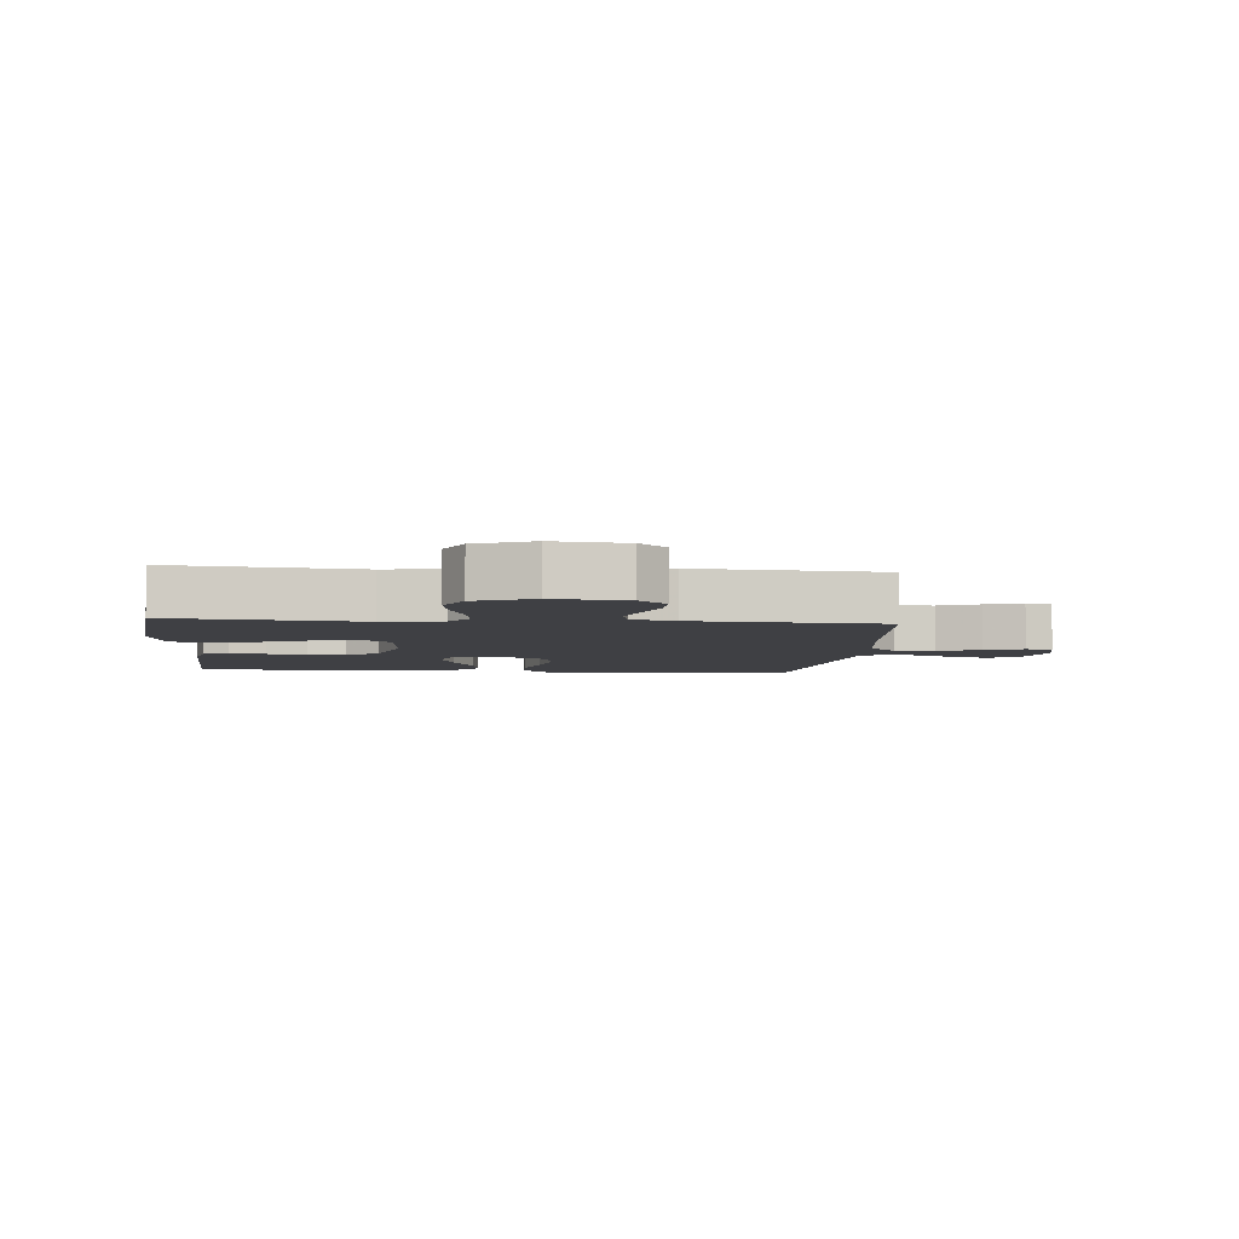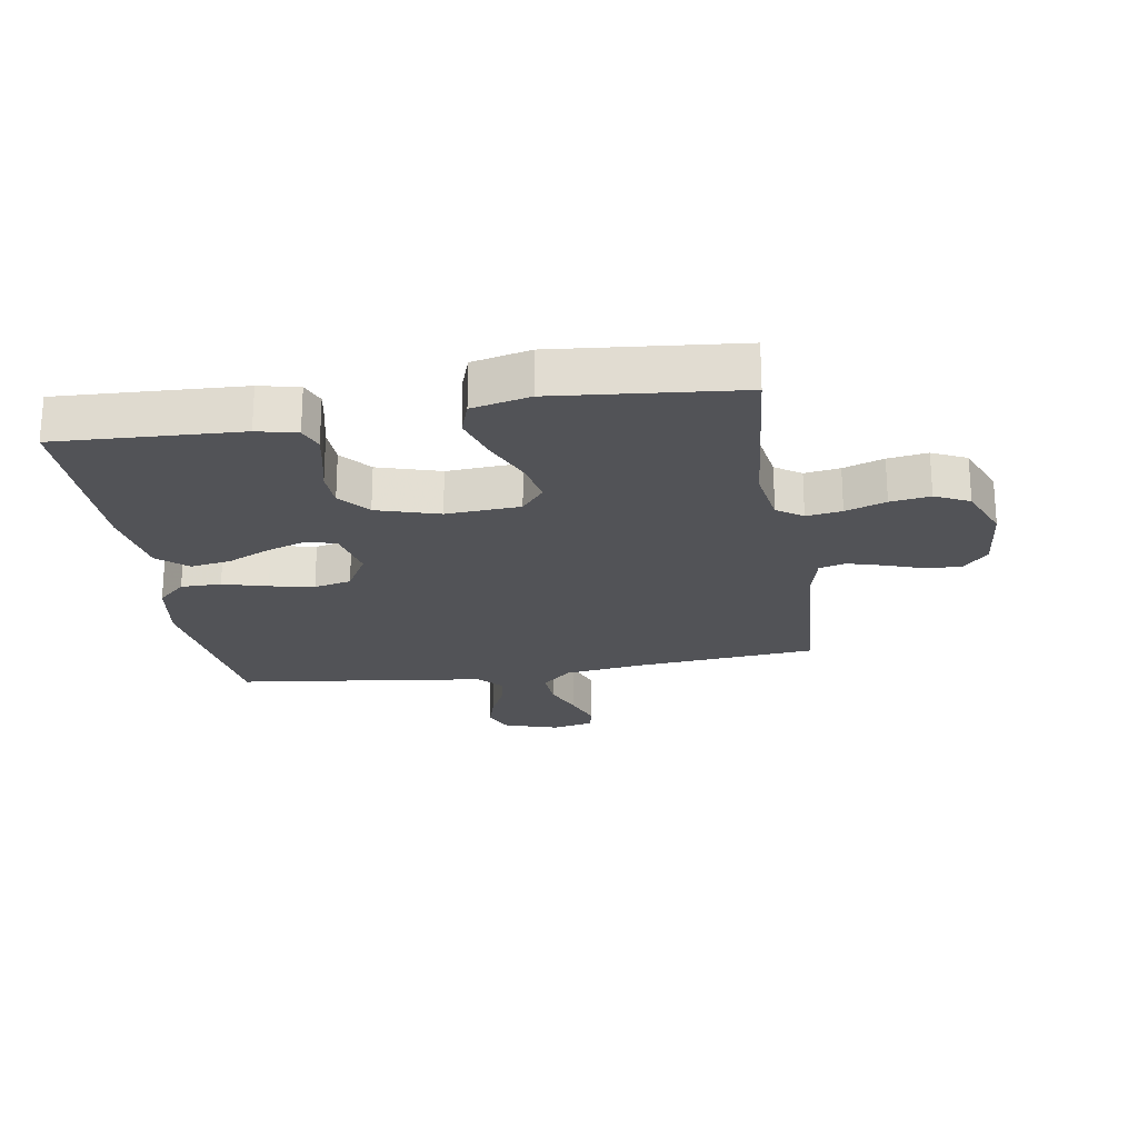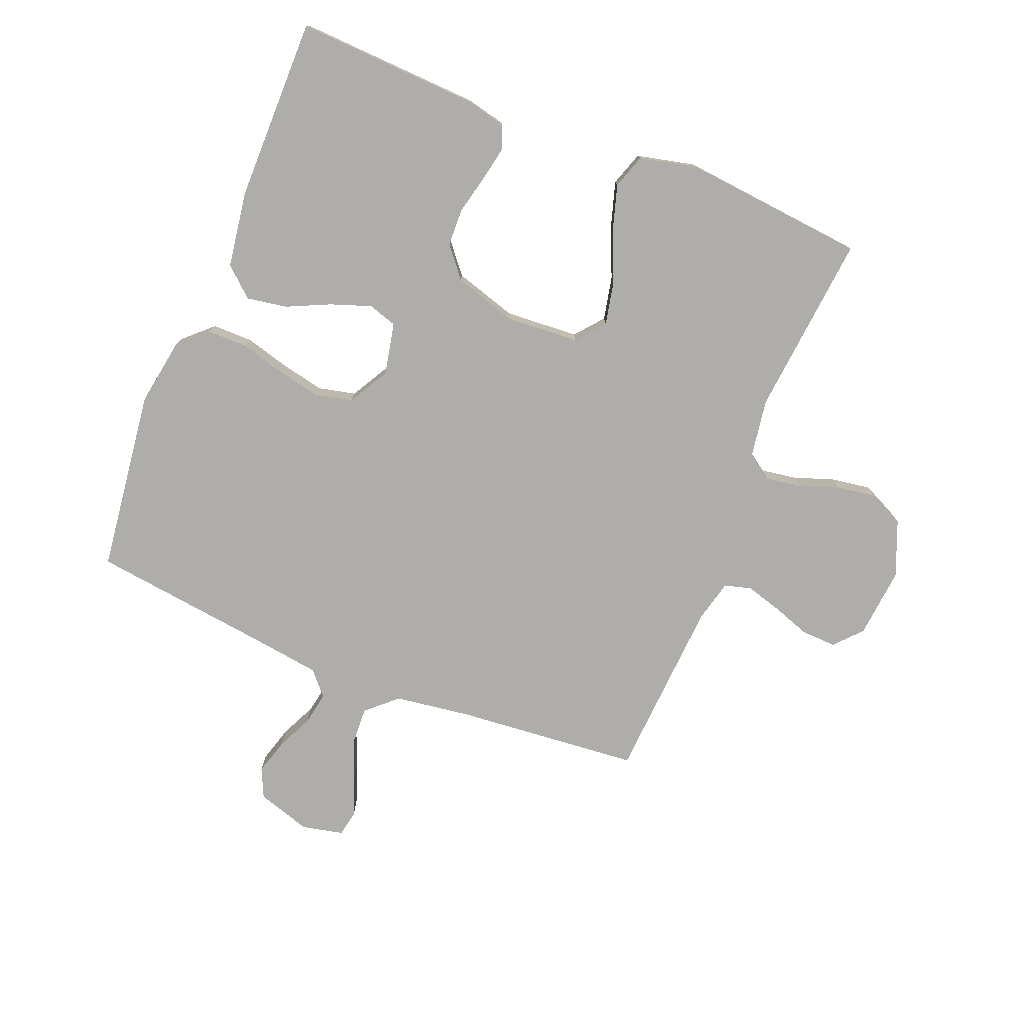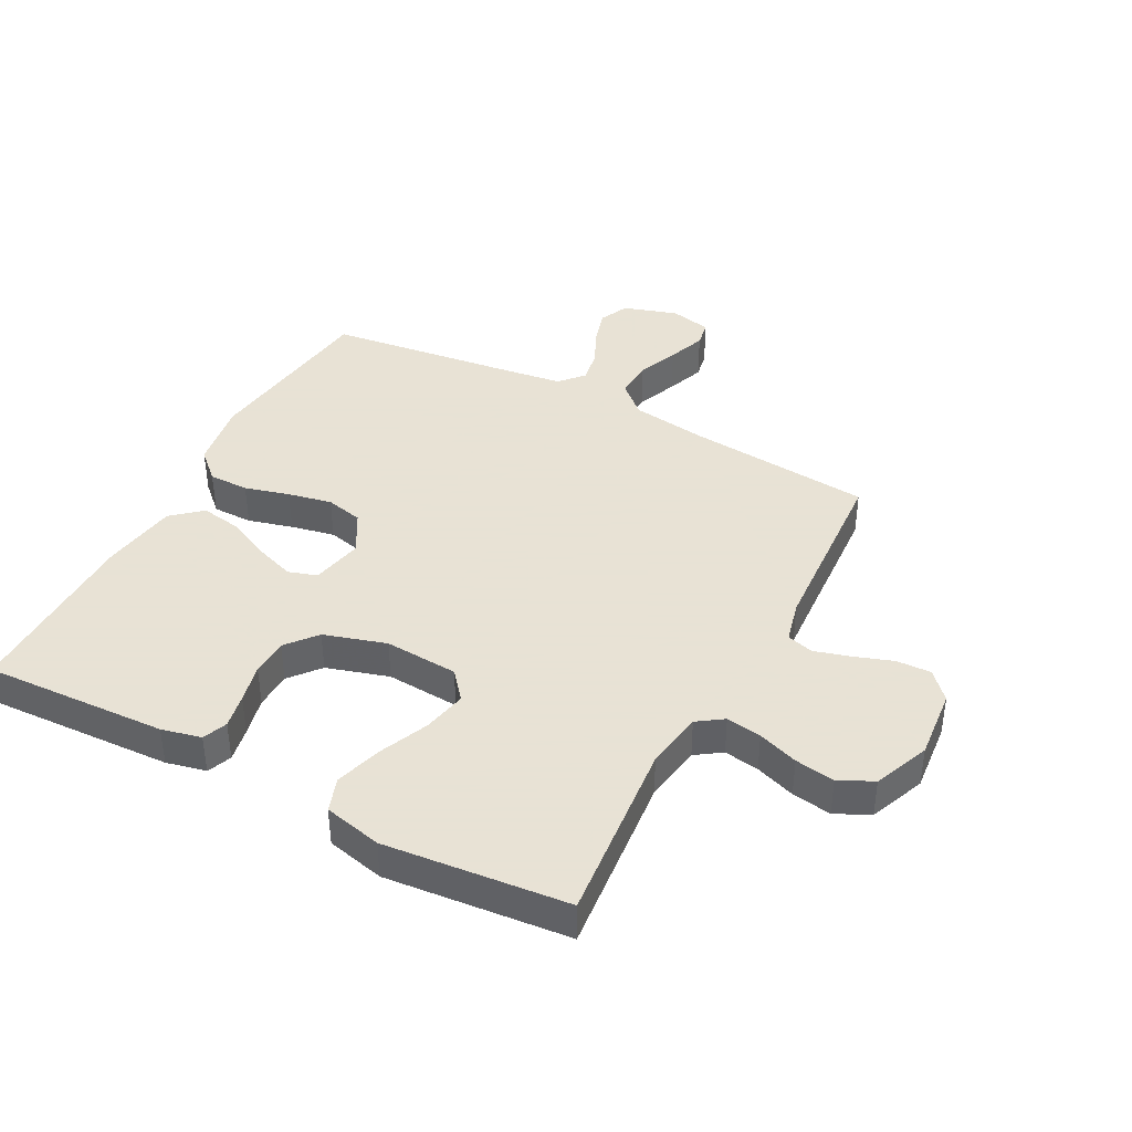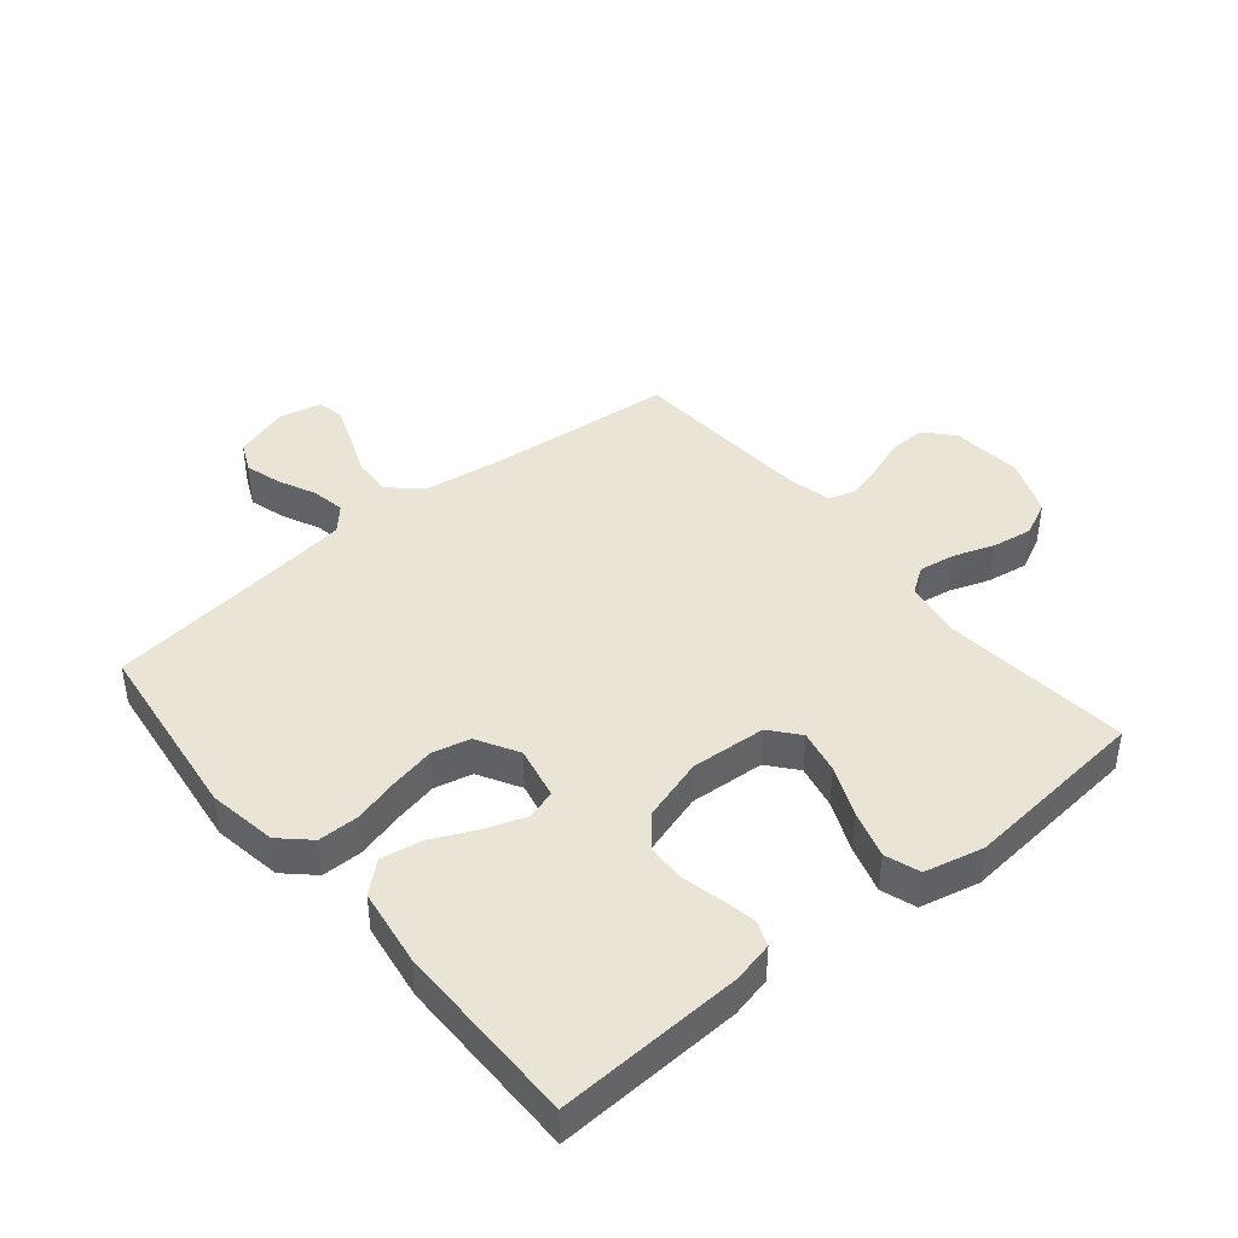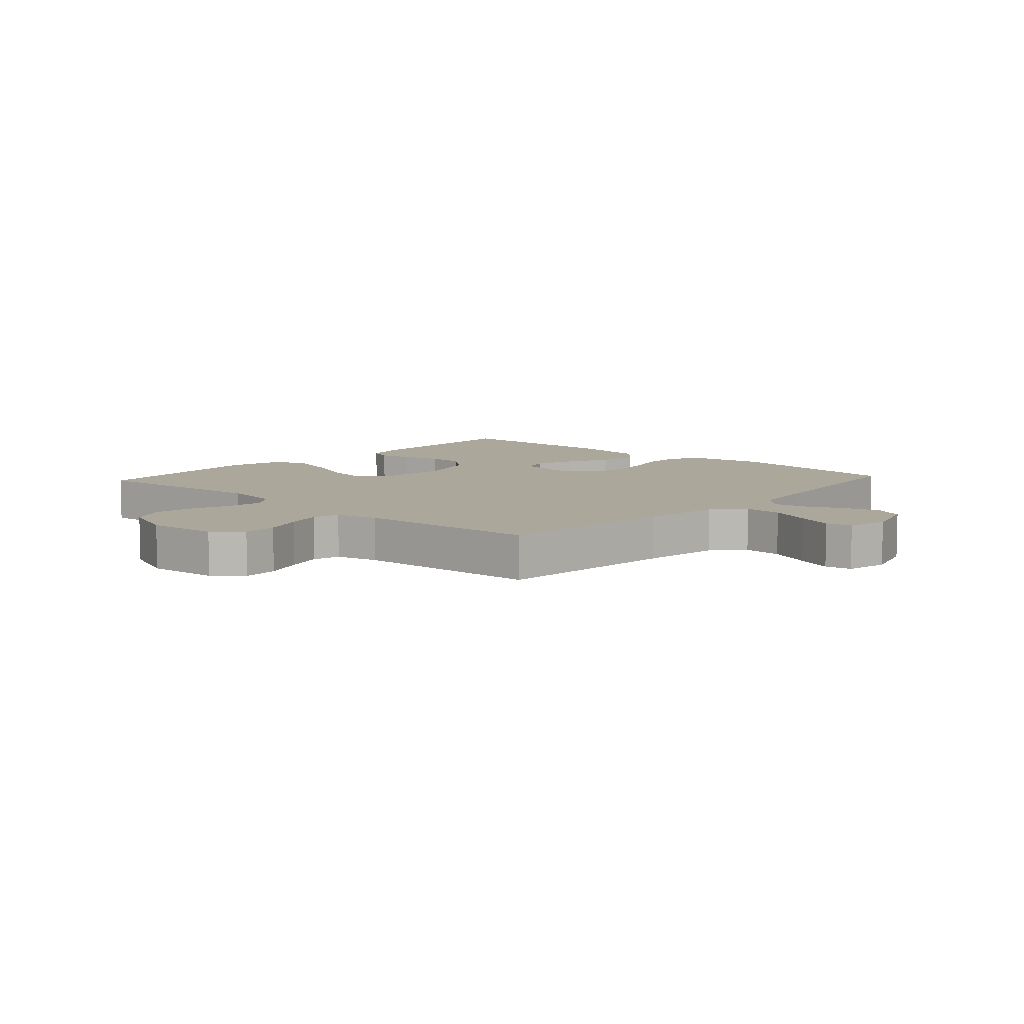
<metadata>
{"format":"obj","ext":"obj","renderer":"f3d","projection":"perspective","resolution":1024,"background":"white","views":[{"elev":-5.0,"azim":84.8,"up":"+Y"},{"elev":-22.4,"azim":9.2,"up":"+Y"},{"elev":-77.1,"azim":-21.9,"up":"+Y"},{"elev":40.6,"azim":27.9,"up":"+Y"},{"elev":42.5,"azim":-39.6,"up":"+Y"},{"elev":8.1,"azim":132.2,"up":"+Y"}]}
</metadata>
<code>
v 0.5 0.07 -0.5
v 0.2 0.07 -0.527
v 0.072 0.07 -0.545
v 0.023 0.07 -0.59
v 0.026 0.07 -0.653
v 0.053 0.07 -0.72
v 0.076 0.07 -0.782
v 0.068 0.07 -0.825
v 0 0.07 -0.84
v -0.089 0.07 -0.812
v -0.111 0.07 -0.764
v -0.094 0.07 -0.706
v -0.066 0.07 -0.646
v -0.056 0.07 -0.592
v -0.091 0.07 -0.553
v -0.2 0.07 -0.538
v -0.5 0.07 -0.5
v -0.538 0.07 -0.2
v -0.52 0.07 -0.089
v -0.474 0.07 -0.046
v -0.408 0.07 -0.046
v -0.335 0.07 -0.066
v -0.263 0.07 -0.081
v -0.202 0.07 -0.067
v -0.164 0.07 0
v -0.182 0.07 0.085
v -0.229 0.07 0.1
v -0.295 0.07 0.077
v -0.366 0.07 0.044
v -0.432 0.07 0.033
v -0.48 0.07 0.075
v -0.499 0.07 0.2
v -0.5 0.07 0.5
v -0.2 0.07 0.486
v -0.135 0.07 0.471
v -0.119 0.07 0.431
v -0.13 0.07 0.375
v -0.145 0.07 0.311
v -0.143 0.07 0.25
v -0.102 0.07 0.2
v 0 0.07 0.169
v 0.121 0.07 0.177
v 0.159 0.07 0.223
v 0.144 0.07 0.294
v 0.109 0.07 0.375
v 0.086 0.07 0.451
v 0.105 0.07 0.507
v 0.2 0.07 0.529
v 0.5 0.07 0.5
v 0.471 0.07 0.2
v 0.486 0.07 0.105
v 0.528 0.07 0.076
v 0.586 0.07 0.085
v 0.652 0.07 0.108
v 0.717 0.07 0.118
v 0.773 0.07 0.091
v 0.81 0.07 0
v 0.799 0.07 -0.116
v 0.759 0.07 -0.16
v 0.702 0.07 -0.158
v 0.639 0.07 -0.136
v 0.58 0.07 -0.119
v 0.536 0.07 -0.131
v 0.519 0.07 -0.2
v 0.5 0 -0.5
v 0.2 0 -0.527
v 0.072 0 -0.545
v 0.023 0 -0.59
v 0.026 0 -0.653
v 0.053 0 -0.72
v 0.076 0 -0.782
v 0.068 0 -0.825
v 0 0 -0.84
v -0.089 0 -0.812
v -0.111 0 -0.764
v -0.094 0 -0.706
v -0.066 0 -0.646
v -0.056 0 -0.592
v -0.091 0 -0.553
v -0.2 0 -0.538
v -0.5 0 -0.5
v -0.538 0 -0.2
v -0.52 0 -0.089
v -0.474 0 -0.046
v -0.408 0 -0.046
v -0.335 0 -0.066
v -0.263 0 -0.081
v -0.202 0 -0.067
v -0.164 0 0
v -0.182 0 0.085
v -0.229 0 0.1
v -0.295 0 0.077
v -0.366 0 0.044
v -0.432 0 0.033
v -0.48 0 0.075
v -0.499 0 0.2
v -0.5 0 0.5
v -0.2 0 0.486
v -0.135 0 0.471
v -0.119 0 0.431
v -0.13 0 0.375
v -0.145 0 0.311
v -0.143 0 0.25
v -0.102 0 0.2
v 0 0 0.169
v 0.121 0 0.177
v 0.159 0 0.223
v 0.144 0 0.294
v 0.109 0 0.375
v 0.086 0 0.451
v 0.105 0 0.507
v 0.2 0 0.529
v 0.5 0 0.5
v 0.471 0 0.2
v 0.486 0 0.105
v 0.528 0 0.076
v 0.586 0 0.085
v 0.652 0 0.108
v 0.717 0 0.118
v 0.773 0 0.091
v 0.81 0 0
v 0.799 0 -0.116
v 0.759 0 -0.16
v 0.702 0 -0.158
v 0.639 0 -0.136
v 0.58 0 -0.119
v 0.536 0 -0.131
v 0.519 0 -0.2
f 59 60 61
f 58 59 61
f 57 58 61
f 56 57 61
f 55 56 61
f 54 55 61
f 53 54 61
f 52 53 61 62
f 51 52 62 63
f 48 49 50
f 47 48 50
f 46 47 50
f 45 46 50
f 44 45 50
f 43 44 50 51
f 51 63 64
f 43 51 64
f 42 43 64
f 36 37 38
f 35 36 38
f 34 35 38
f 33 34 38
f 32 33 38
f 31 32 38
f 30 31 38
f 29 30 38
f 28 29 38
f 27 28 38 39
f 26 27 39 40
f 20 21 22
f 19 20 22
f 18 19 22
f 17 18 22
f 16 17 22
f 15 16 22 23
f 14 15 23 24
f 11 12 13
f 10 11 13
f 9 10 13
f 8 9 13
f 7 8 13
f 6 7 13
f 5 6 13
f 4 5 13 14
f 14 24 25
f 4 14 25
f 3 4 25
f 64 1 2
f 42 64 2
f 41 42 2
f 26 40 41
f 25 26 41
f 3 25 41
f 2 3 41
f 125 124 123
f 125 123 122
f 125 122 121
f 125 121 120
f 125 120 119
f 125 119 118
f 125 118 117
f 126 125 117 116
f 127 126 116 115
f 114 113 112
f 114 112 111
f 114 111 110
f 114 110 109
f 114 109 108
f 115 114 108 107
f 128 127 115
f 128 115 107
f 128 107 106
f 102 101 100
f 102 100 99
f 102 99 98
f 102 98 97
f 102 97 96
f 102 96 95
f 102 95 94
f 102 94 93
f 102 93 92
f 103 102 92 91
f 104 103 91 90
f 86 85 84
f 86 84 83
f 86 83 82
f 86 82 81
f 86 81 80
f 87 86 80 79
f 88 87 79 78
f 77 76 75
f 77 75 74
f 77 74 73
f 77 73 72
f 77 72 71
f 77 71 70
f 77 70 69
f 78 77 69 68
f 89 88 78
f 89 78 68
f 89 68 67
f 66 65 128
f 66 128 106
f 66 106 105
f 105 104 90
f 105 90 89
f 105 89 67
f 105 67 66
f 1 65 66 2
f 2 66 67 3
f 3 67 68 4
f 4 68 69 5
f 5 69 70 6
f 6 70 71 7
f 7 71 72 8
f 8 72 73 9
f 9 73 74 10
f 10 74 75 11
f 11 75 76 12
f 12 76 77 13
f 13 77 78 14
f 14 78 79 15
f 15 79 80 16
f 16 80 81 17
f 17 81 82 18
f 18 82 83 19
f 19 83 84 20
f 20 84 85 21
f 21 85 86 22
f 22 86 87 23
f 23 87 88 24
f 24 88 89 25
f 25 89 90 26
f 26 90 91 27
f 27 91 92 28
f 28 92 93 29
f 29 93 94 30
f 30 94 95 31
f 31 95 96 32
f 32 96 97 33
f 33 97 98 34
f 34 98 99 35
f 35 99 100 36
f 36 100 101 37
f 37 101 102 38
f 38 102 103 39
f 39 103 104 40
f 40 104 105 41
f 41 105 106 42
f 42 106 107 43
f 43 107 108 44
f 44 108 109 45
f 45 109 110 46
f 46 110 111 47
f 47 111 112 48
f 48 112 113 49
f 49 113 114 50
f 50 114 115 51
f 51 115 116 52
f 52 116 117 53
f 53 117 118 54
f 54 118 119 55
f 55 119 120 56
f 56 120 121 57
f 57 121 122 58
f 58 122 123 59
f 59 123 124 60
f 60 124 125 61
f 61 125 126 62
f 62 126 127 63
f 63 127 128 64
f 64 128 65 1

</code>
